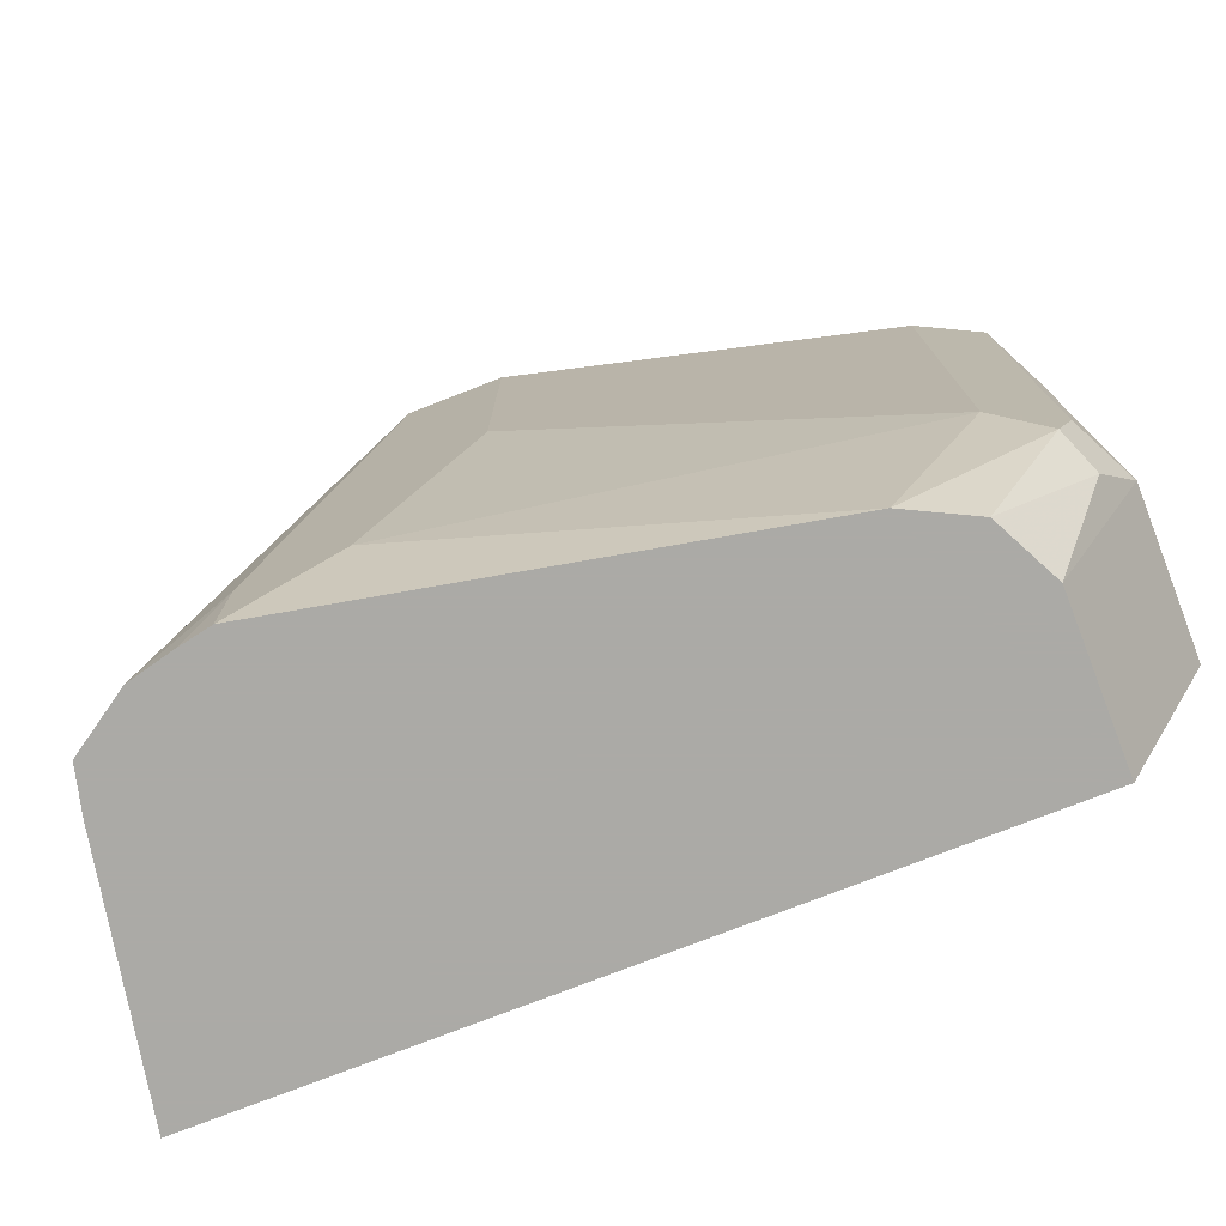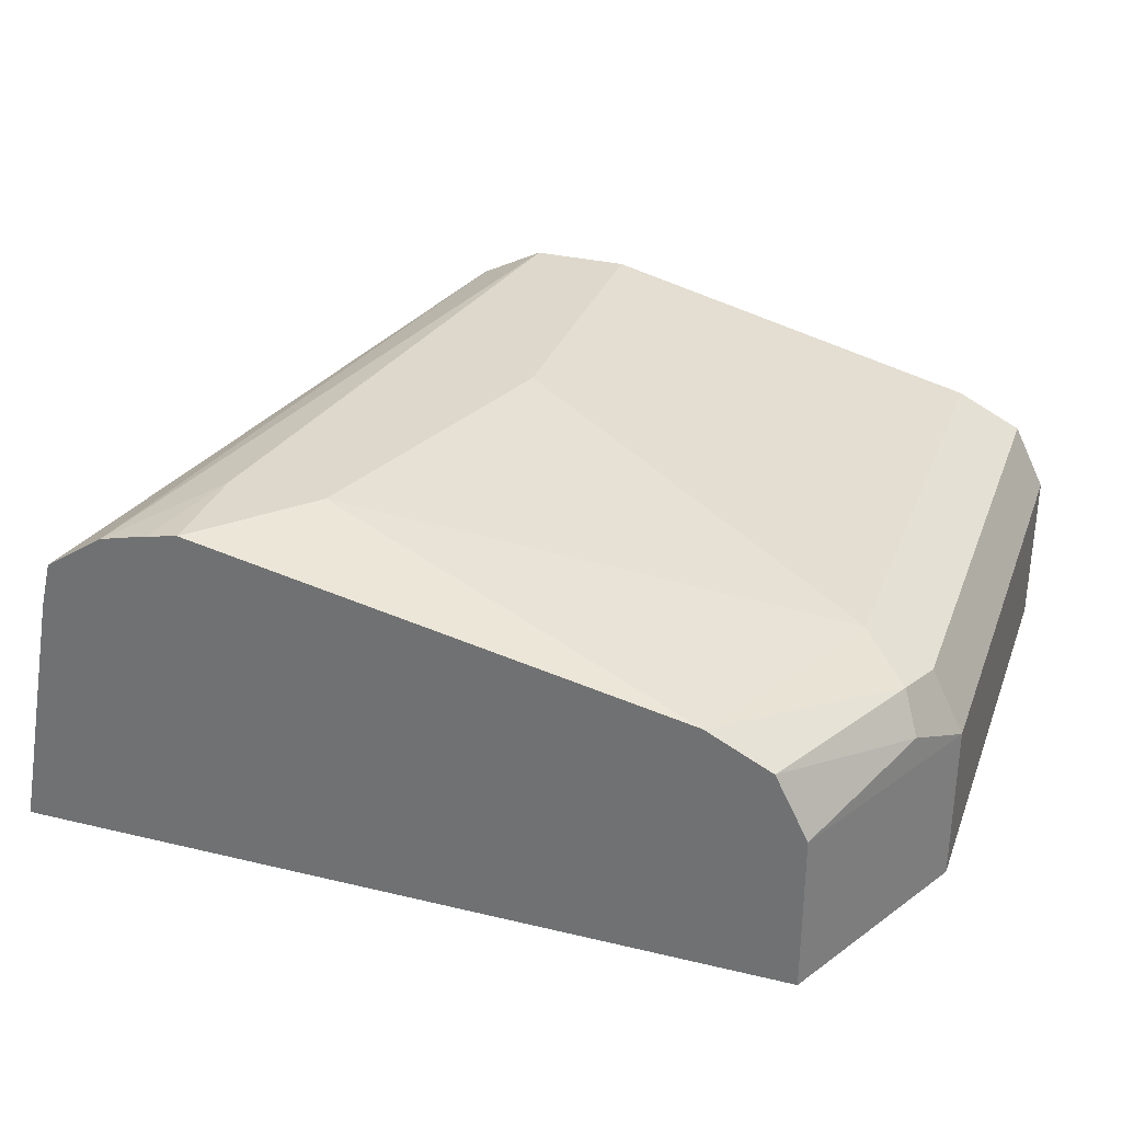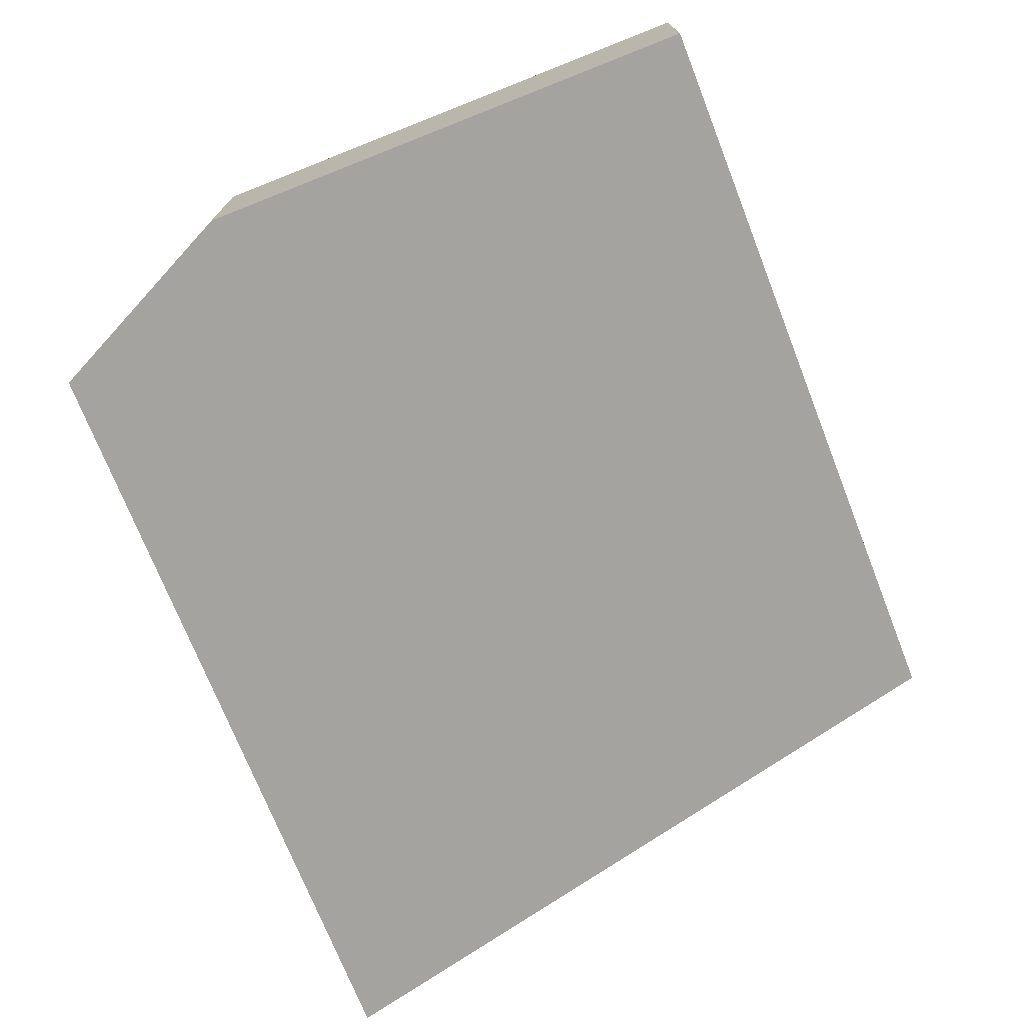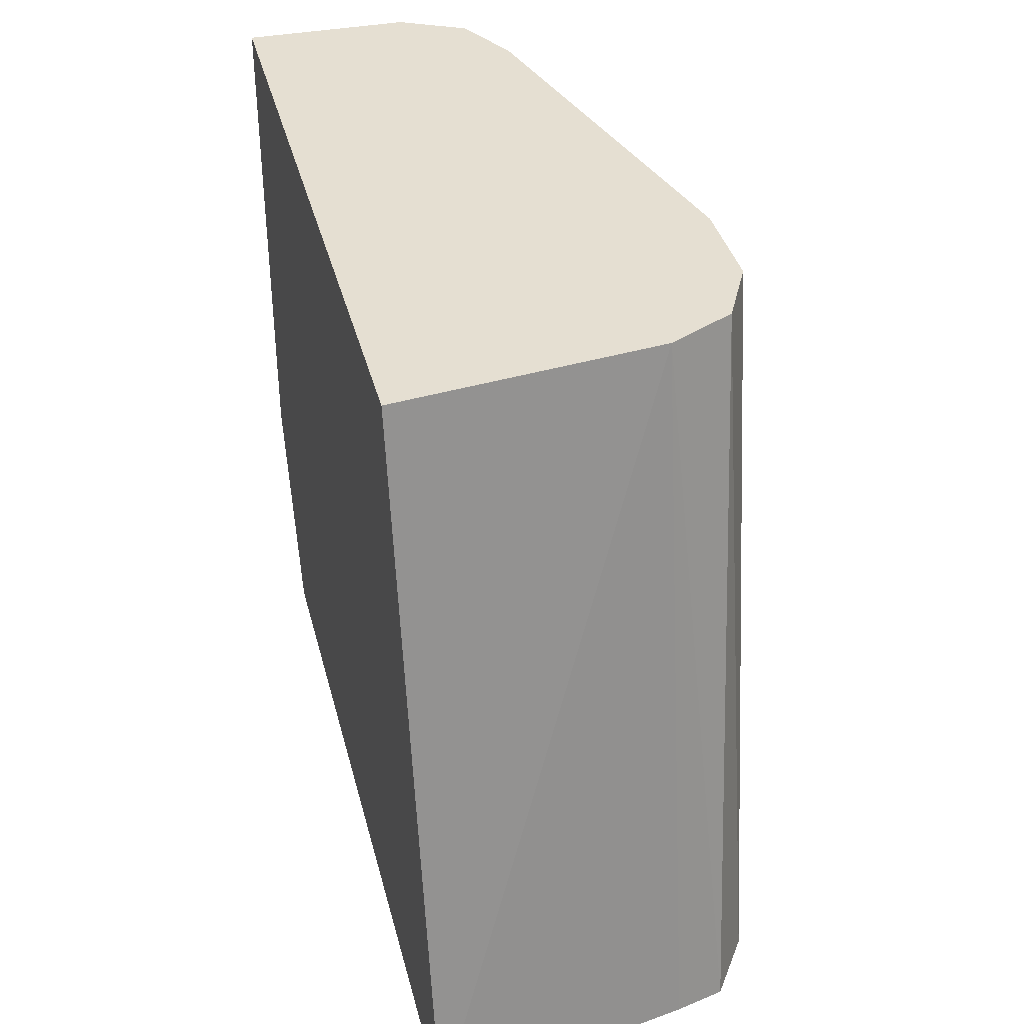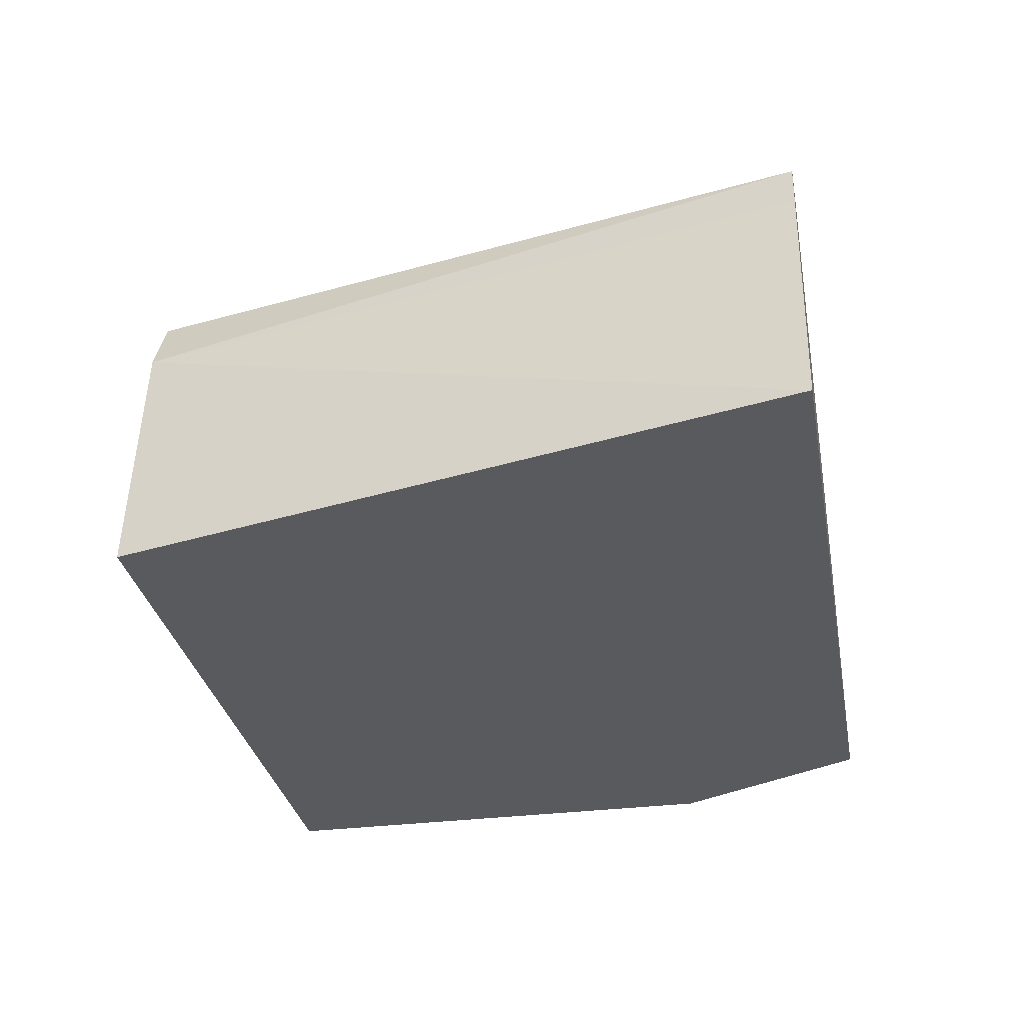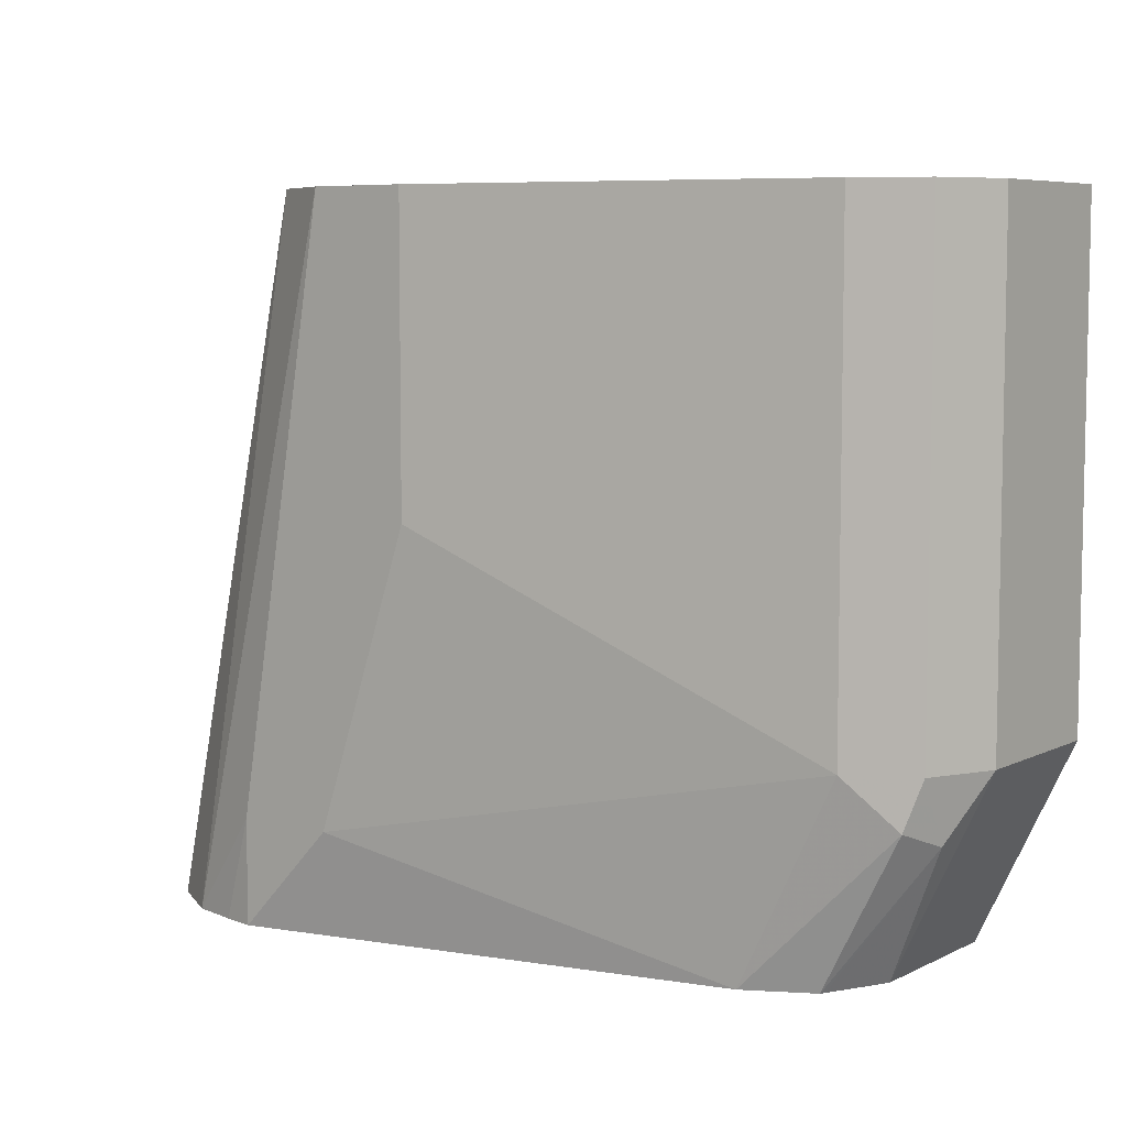
<metadata>
{"format":"obj","ext":"obj","renderer":"f3d","projection":"perspective","resolution":1024,"background":"white","views":[{"elev":-75.9,"azim":-158.7,"up":"+Z"},{"elev":31.4,"azim":-161.2,"up":"+Y"},{"elev":-72.9,"azim":-68.5,"up":"+Y"},{"elev":37.4,"azim":76.1,"up":"+Z"},{"elev":-31.4,"azim":100.5,"up":"+Y"},{"elev":6.8,"azim":-143.7,"up":"+Z"}]}
</metadata>
<code>
v -0.7335 0.5445 -0.2356
v -0.7669 0.5445 -0.1667
v -0.7335 0.6002 -0.2356
v -0.4656 0.5445 -0.2356
v -0.7669 0.5445 0.001945
v -0.7669 0.6002 -0.1667
v -0.7558 0.6113 -0.1889
v -0.7231 0.6209 -0.2356
v -0.4824 0.6313 -0.2356
v -0.5335 0.6335 0.001945
v -0.5222 0.5445 0.001945
v -0.7669 0.6002 0.001945
v -0.7558 0.6224 -0.1667
v -0.7502 0.6252 -0.1834
v -0.7224 0.6224 -0.2356
v -0.4864 0.6473 -0.2356
v -0.5446 0.6557 0.001945
v -0.7558 0.6224 0.001945
v -0.7335 0.6335 -0.1667
v -0.7002 0.6335 -0.2356
v -0.5064 0.6606 -0.2356
v -0.5668 0.6668 0.001945
v -0.7335 0.6335 0.001945
v -0.6002 0.6668 -0.1
v -0.5668 0.6668 -0.2
v -0.5335 0.6668 -0.2356
v -0.5225 0.6647 -0.2356
v -0.5335 0.6668 -0.2
v -0.6002 0.6668 0.001945
f 14 19 20
f 13 19 14
f 13 23 19
f 13 18 23
f 7 15 8
f 9 16 10
f 7 14 15
f 7 13 14
f 14 20 15
f 6 13 7
f 10 16 17
f 16 21 17
f 21 28 22
f 19 23 29
f 19 29 24
f 19 24 25
f 20 25 26
f 21 27 28
f 22 28 26
f 22 26 25
f 22 25 24
f 22 24 29
f 26 28 27
f 6 18 13
f 17 21 22
f 6 12 18
f 19 25 20
f 5 23 18
f 5 18 12
f 1 2 6
f 1 6 3
f 1 8 15
f 1 15 20
f 1 20 26
f 1 26 27
f 1 27 21
f 1 21 16
f 1 16 9
f 1 9 4
f 1 4 11
f 1 3 8
f 1 5 2
f 1 11 5
f 5 22 29
f 5 10 17
f 5 11 10
f 4 10 11
f 5 17 22
f 3 7 8
f 3 6 7
f 2 12 6
f 2 5 12
f 4 9 10
f 5 29 23

</code>
